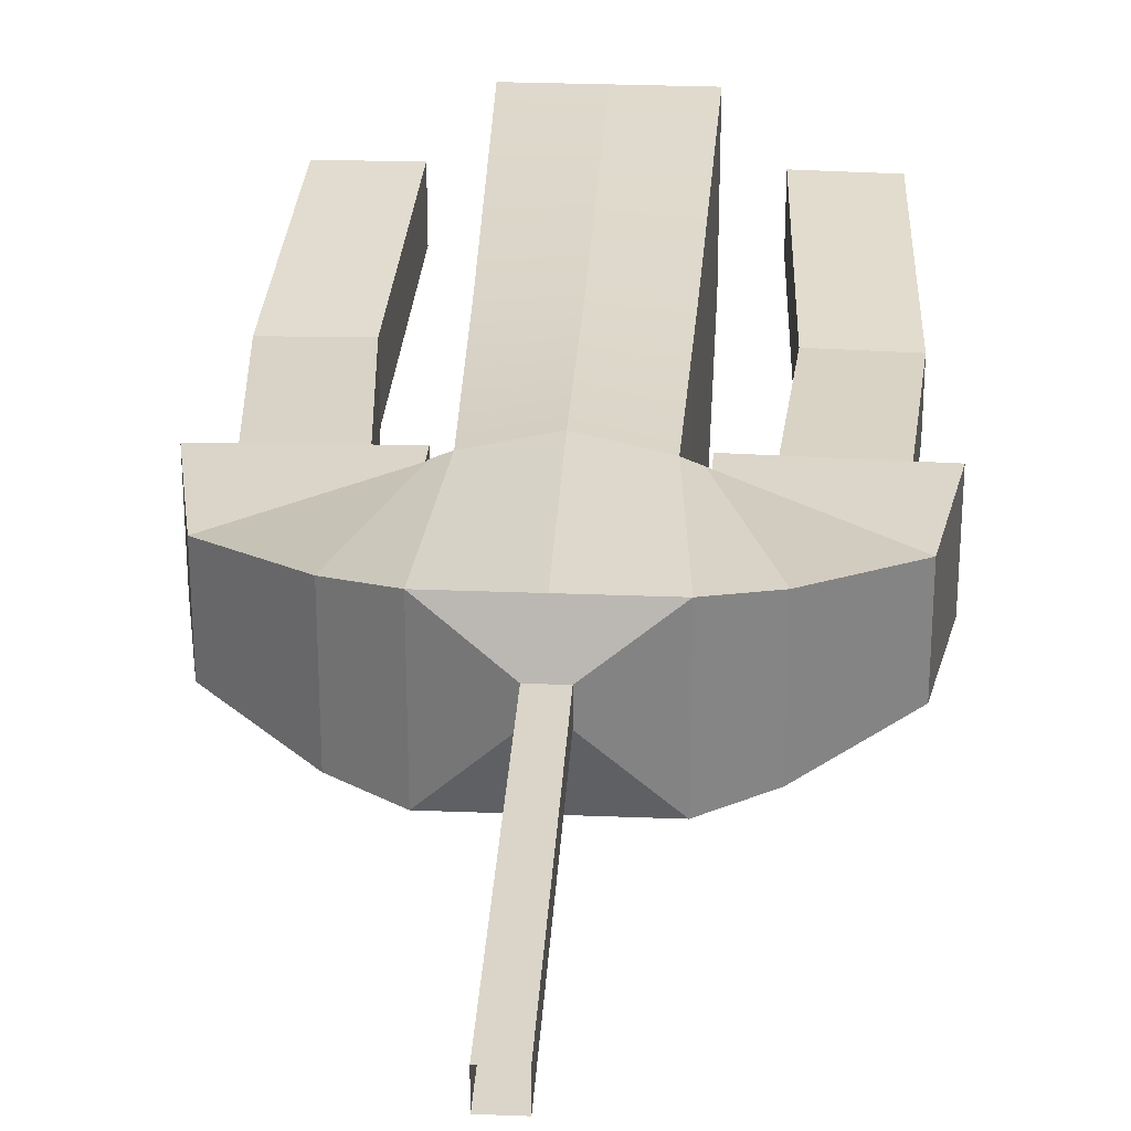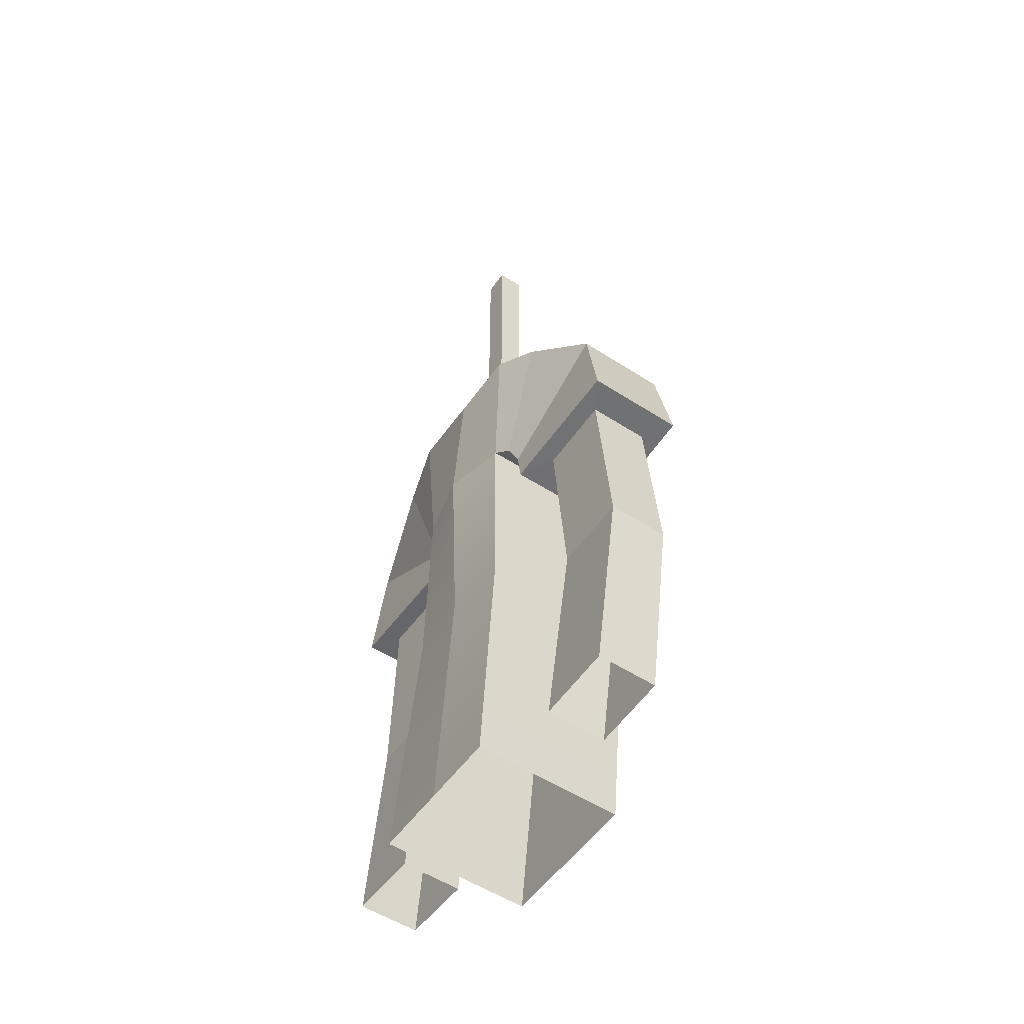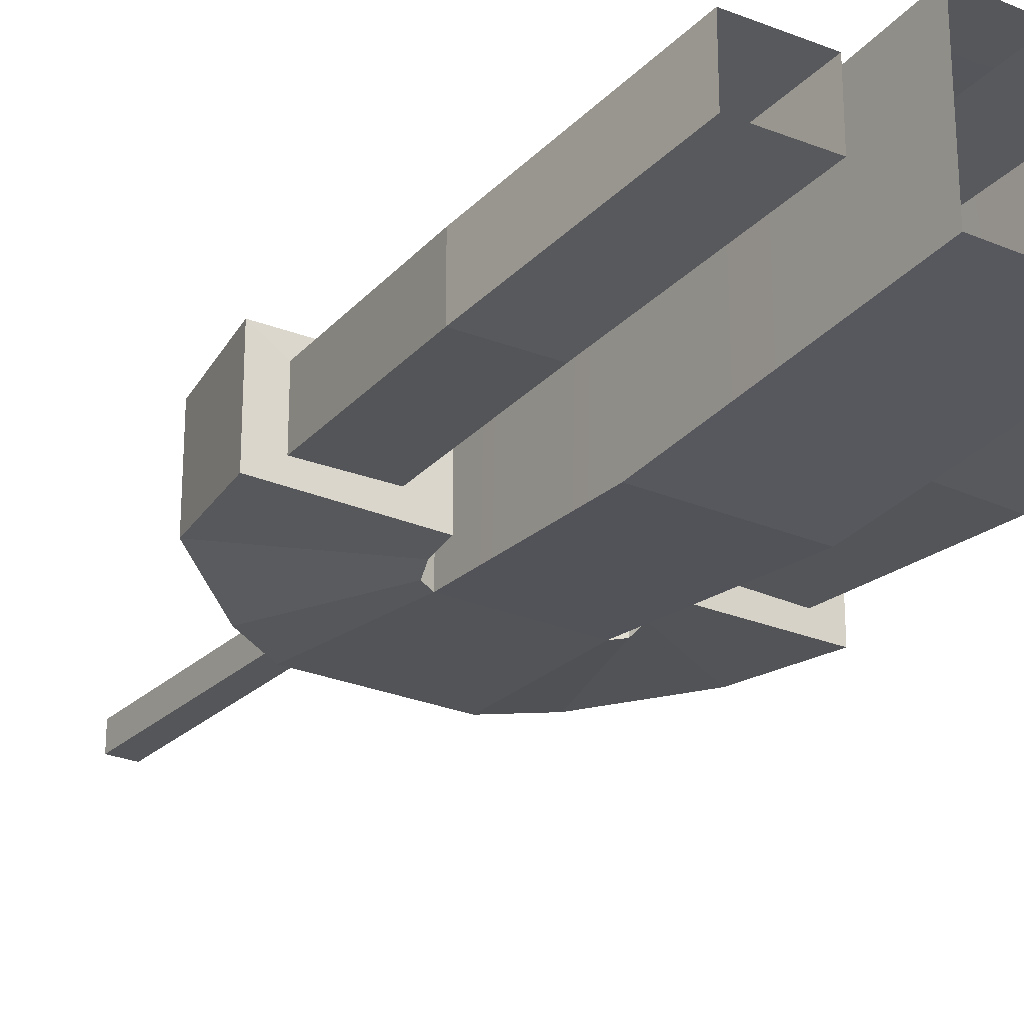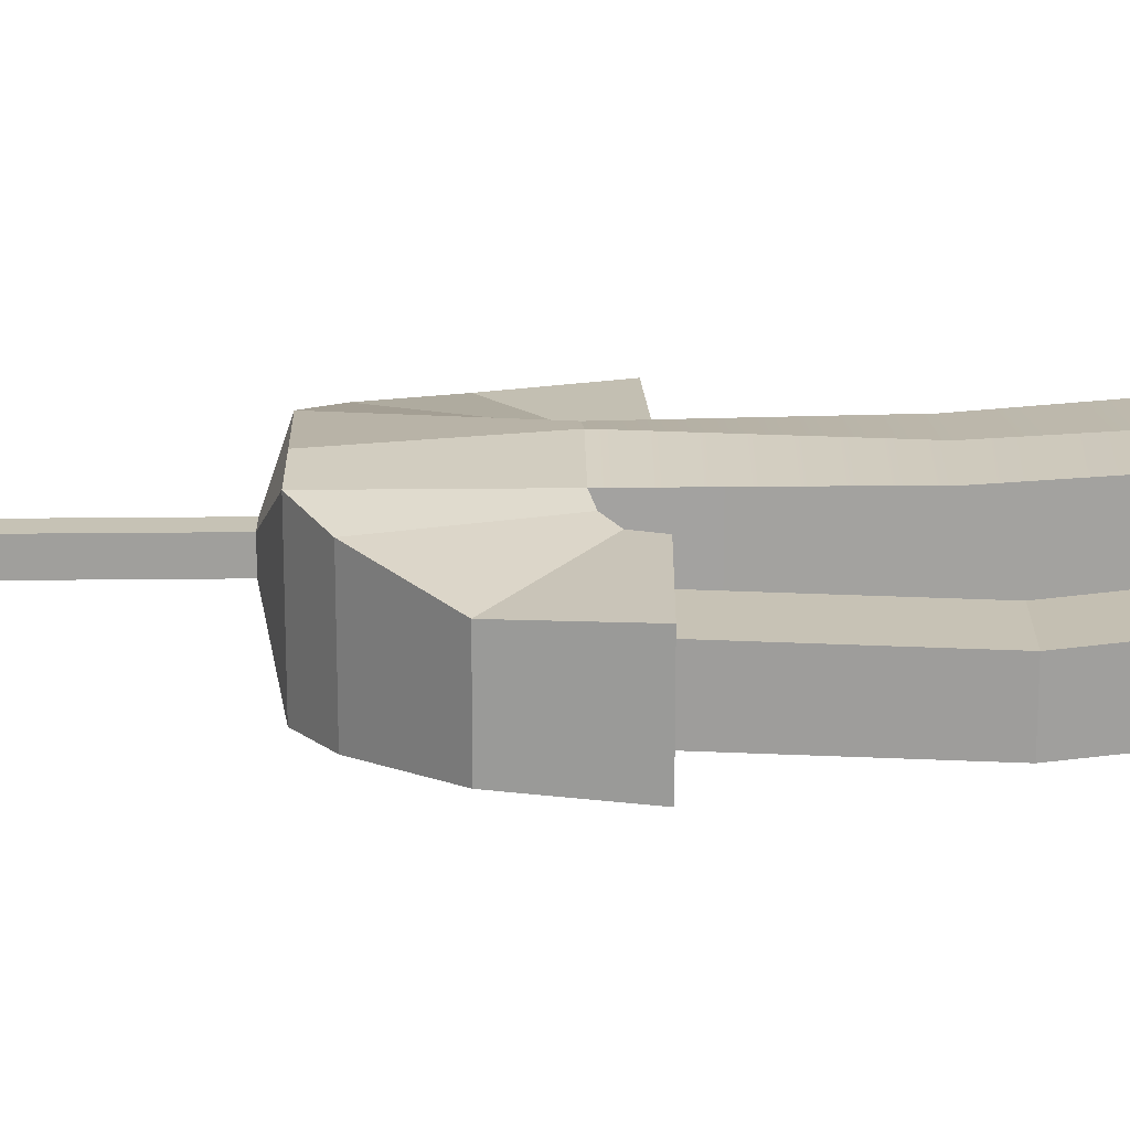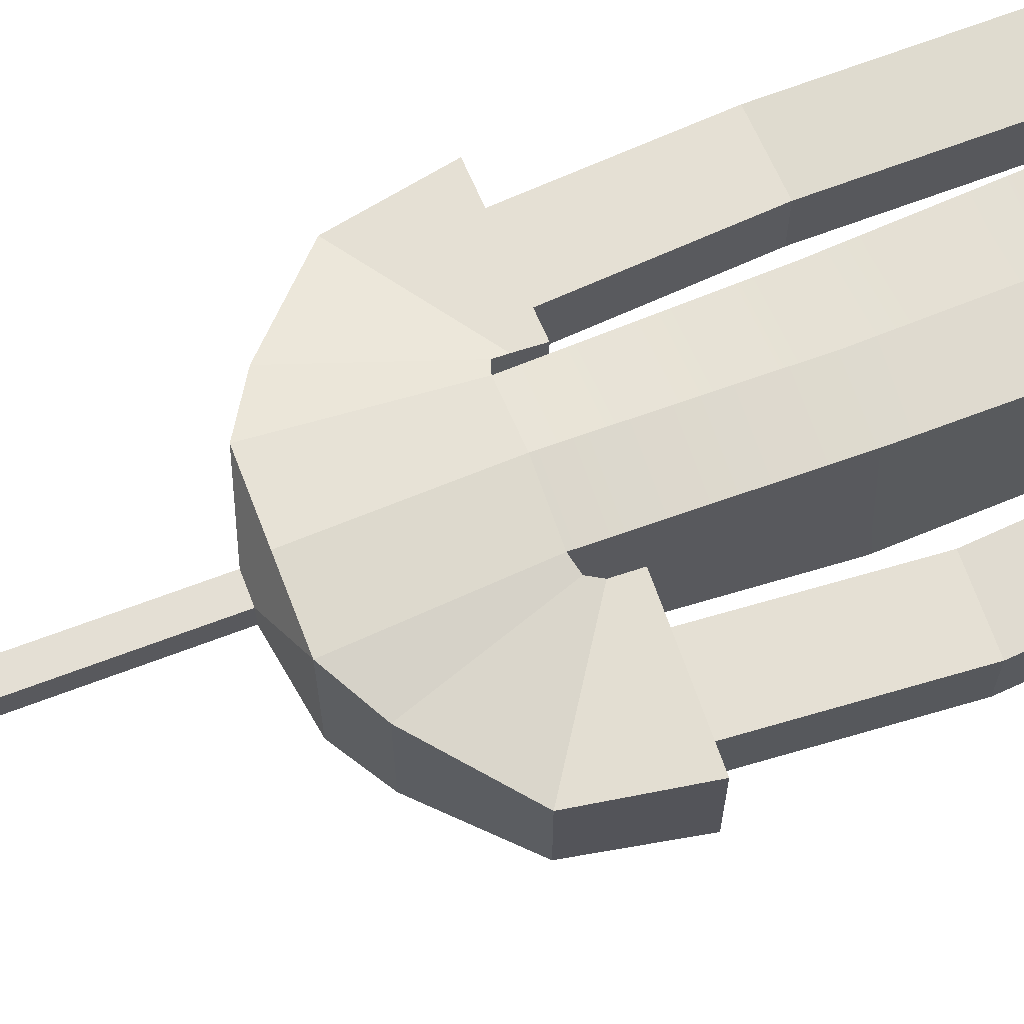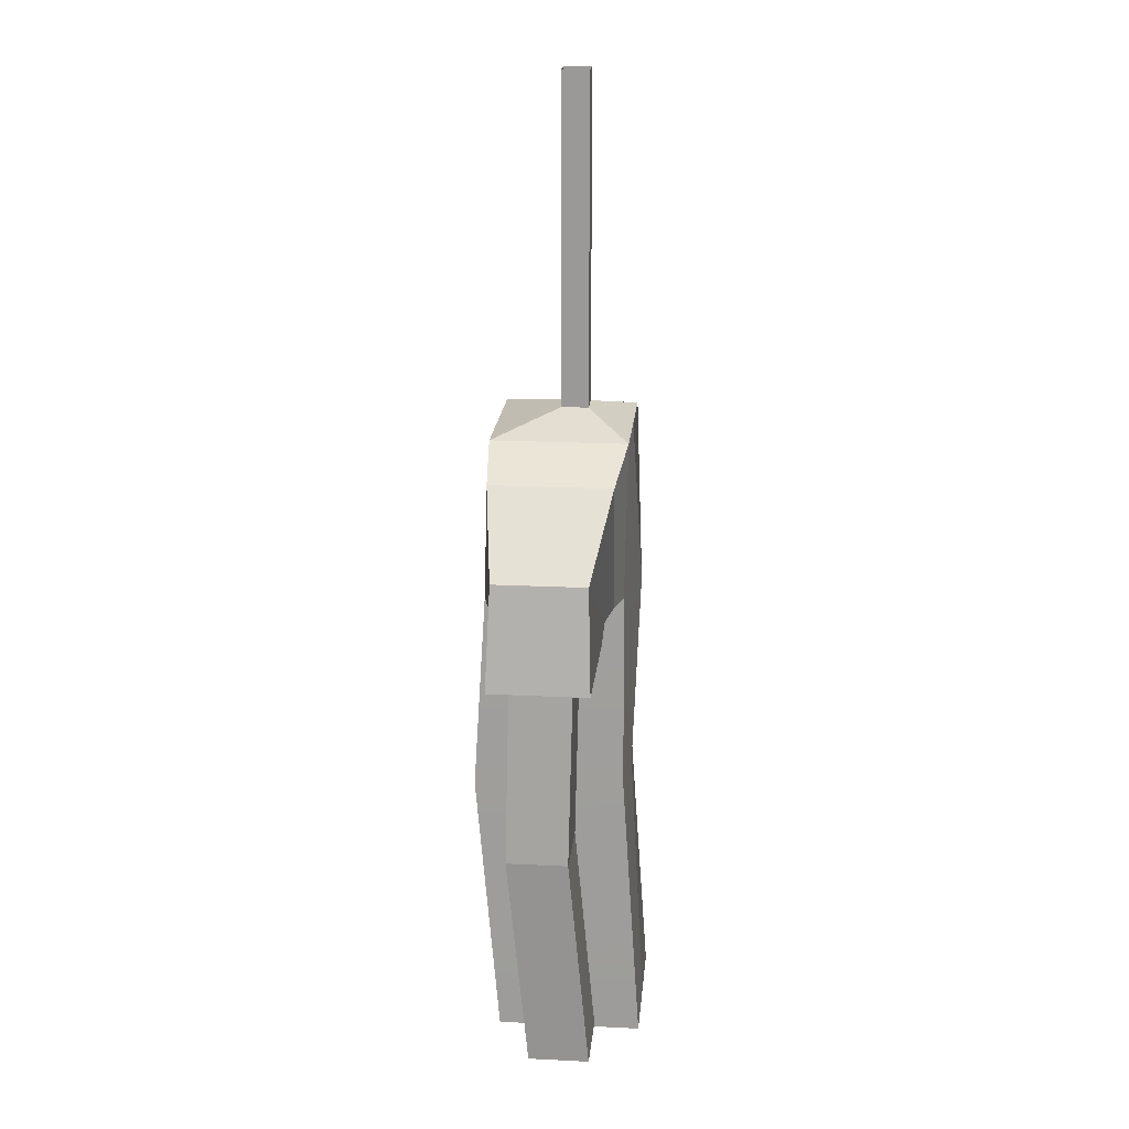
<metadata>
{"format":"obj","ext":"obj","renderer":"f3d","projection":"perspective","resolution":1024,"background":"white","views":[{"elev":29.2,"azim":-176.7,"up":"+Z"},{"elev":-53.6,"azim":55.4,"up":"+Y"},{"elev":-25.4,"azim":-34.5,"up":"+Z"},{"elev":18.9,"azim":-91.3,"up":"+Z"},{"elev":66.3,"azim":-111.0,"up":"+Z"},{"elev":20.0,"azim":-84.8,"up":"+Y"}]}
</metadata>
<code>
g default
v 2.095 27.42 2.627
v 11.86 -132.6 12.39
v 2.095 27.42 -1.74
v 11.86 -132.6 -11.51
v 2.095 -25.13 -1.74
v 2.095 -25.13 2.627
v 11.86 -28.05 -12.1
v 11.86 -28.05 9.643
v 9.913 -54.28 9.019
v 10.16 -54.28 -13.32
v 19.88 -32.79 8.007
v 19.88 -32.79 -11.55
v 12.19 -55.09 7.666
v 12.19 -55.09 -12.89
v 32.45 -44.24 5.168
v 32.45 -44.24 -9.68
v 12.8 -57.32 6.199
v 12.8 -57.32 -11.72
v 35.47 -60.69 5.71
v 35.47 -60.69 -10.22
v 12.81 -61.5 5.71
v 12.81 -61.5 -10.81
v 30.64 -60.84 2.656
v 30.64 -60.84 -7.169
v 18.33 -61.34 2.656
v 18.33 -61.34 -7.169
v 31.3 -126.8 5.356
v 31.3 -126.8 -4.469
v 18.99 -127.3 5.356
v 18.99 -127.3 -4.469
v -0.08783 -132.6 12.39
v -0.08783 -54.28 11.32
v -0.08783 -28.05 9.643
v -0.08783 -25.13 2.627
v -0.08783 27.42 2.627
v -0.08783 -87.09 10.01
v 10.73 -87.09 9.296
v 11.86 -87.09 -15.24
v 32.85 -90.53 2.142
v 32.85 -90.53 -7.683
v 20.54 -91.03 -7.683
v 20.54 -91.03 2.142
v -0.08783 -28.05 -12.1
v -0.08783 -54.28 -13.32
v -0.08783 -87.09 -15.24
v -0.08783 -132.6 -11.51
v -0.08783 27.42 -1.74
v -0.08783 -25.13 -1.74
v -2.271 27.42 2.627
v -12.04 -132.6 12.39
v -2.271 27.42 -1.74
v -12.04 -132.6 -11.51
v -2.271 -25.13 -1.74
v -2.271 -25.13 2.627
v -12.04 -28.05 -12.1
v -12.04 -28.05 9.643
v -10.09 -54.28 9.019
v -10.33 -54.28 -13.32
v -20.06 -32.79 8.007
v -20.06 -32.79 -11.55
v -12.37 -55.09 7.666
v -12.37 -55.09 -12.89
v -32.63 -44.24 5.168
v -32.63 -44.24 -9.68
v -12.98 -57.32 6.199
v -12.98 -57.32 -11.72
v -35.65 -60.69 5.71
v -35.65 -60.69 -10.22
v -12.98 -61.5 5.71
v -12.98 -61.5 -10.81
v -30.81 -60.84 2.656
v -30.81 -60.84 -7.169
v -18.51 -61.34 2.656
v -18.51 -61.34 -7.169
v -31.48 -126.8 5.356
v -31.48 -126.8 -4.469
v -19.17 -127.3 5.356
v -19.17 -127.3 -4.469
v -10.91 -87.09 9.296
v -12.04 -87.09 -15.24
v -33.02 -90.53 2.142
v -33.02 -90.53 -7.683
v -20.72 -91.03 -7.683
v -20.72 -91.03 2.142
g body group1
f 1 6 5 3
f 5 6 8 7
f 10 9 37 38
f 7 8 11 12
f 8 9 13 11
f 9 10 14 13
f 10 7 12 14
f 12 11 15 16
f 11 13 17 15
f 13 14 18 17
f 14 12 16 18
f 16 15 19 20
f 15 17 21 19
f 17 18 22 21
f 18 16 20 22
f 20 19 23 24
f 19 21 25 23
f 21 22 26 25
f 22 20 24 26
f 24 23 39 40
f 23 25 42 39
f 25 26 41 42
f 26 24 40 41
f 9 32 36 37
f 8 33 32 9
f 6 34 33 8
f 35 34 6 1
f 37 36 31 2
f 38 37 2 4
f 40 39 27 28
f 41 40 28 30
f 42 41 30 29
f 39 42 29 27
f 7 10 44 43
f 10 38 45 44
f 38 4 46 45
f 3 5 48 47
f 5 7 43 48
f 49 51 53 54
f 53 55 56 54
f 58 80 79 57
f 55 60 59 56
f 56 59 61 57
f 57 61 62 58
f 58 62 60 55
f 60 64 63 59
f 59 63 65 61
f 61 65 66 62
f 62 66 64 60
f 64 68 67 63
f 63 67 69 65
f 65 69 70 66
f 66 70 68 64
f 68 72 71 67
f 67 71 73 69
f 69 73 74 70
f 70 74 72 68
f 72 82 81 71
f 71 81 84 73
f 73 84 83 74
f 74 83 82 72
f 57 79 36 32
f 56 57 32 33
f 54 56 33 34
f 35 49 54 34
f 79 50 31 36
f 80 52 50 79
f 82 76 75 81
f 83 78 76 82
f 84 77 78 83
f 81 75 77 84
f 55 43 44 58
f 58 44 45 80
f 80 45 46 52
f 51 47 48 53
f 53 48 43 55

</code>
